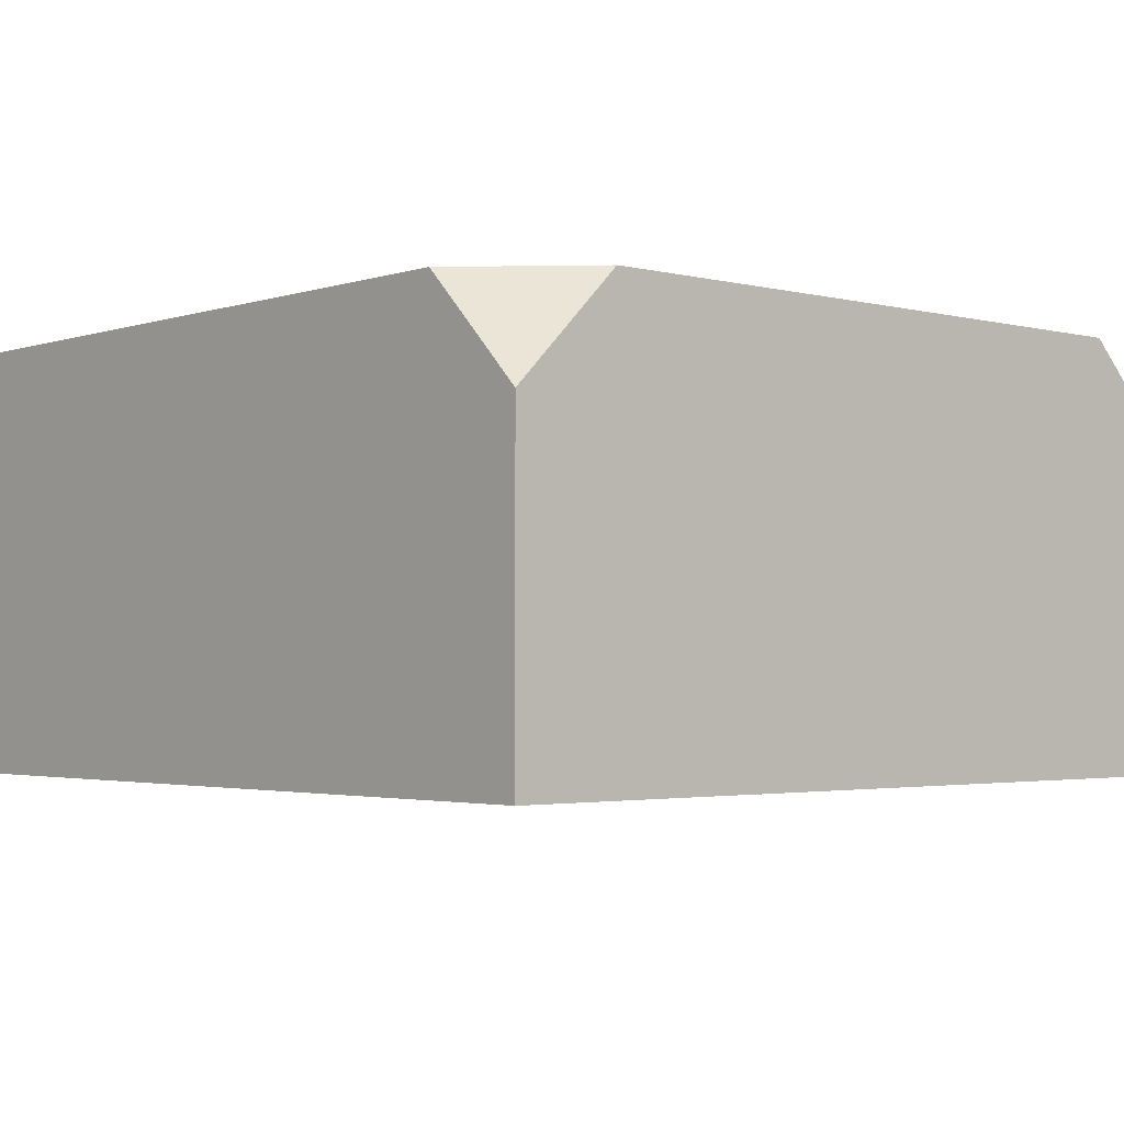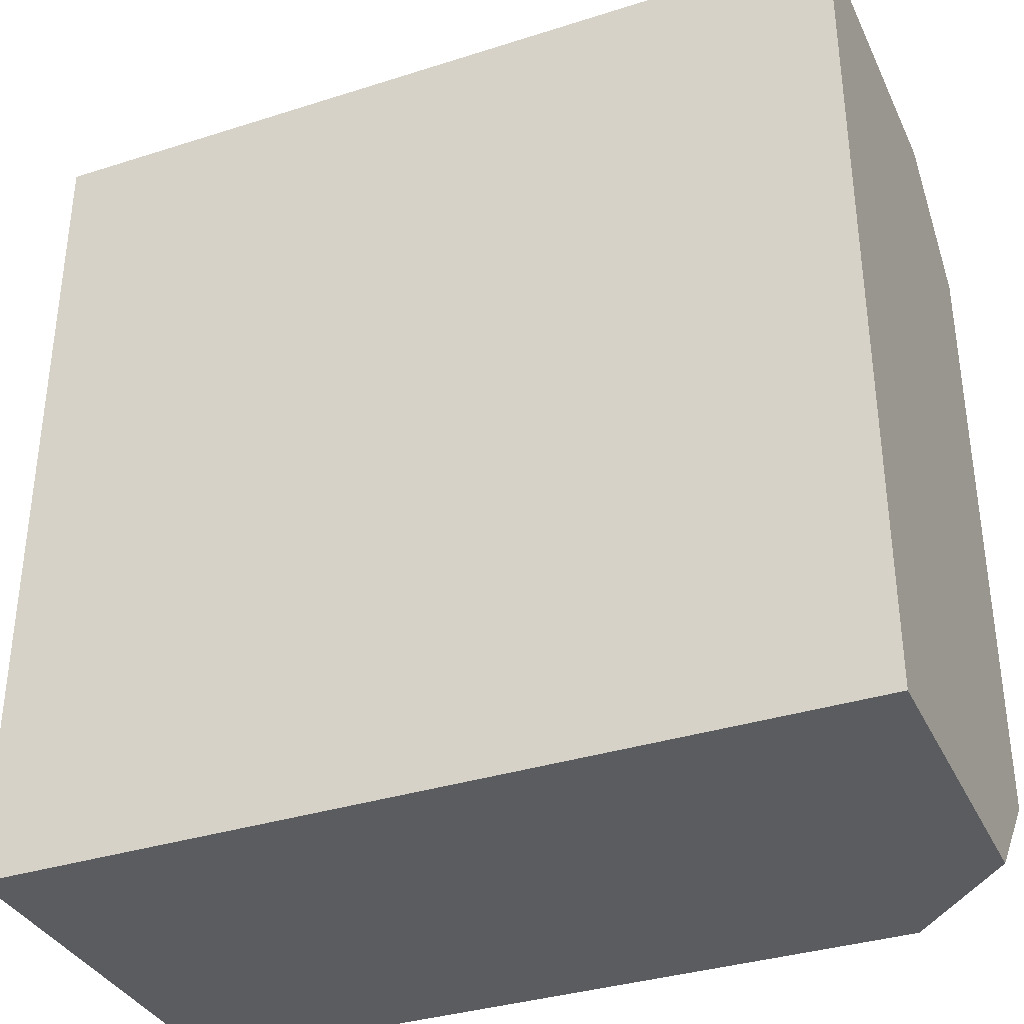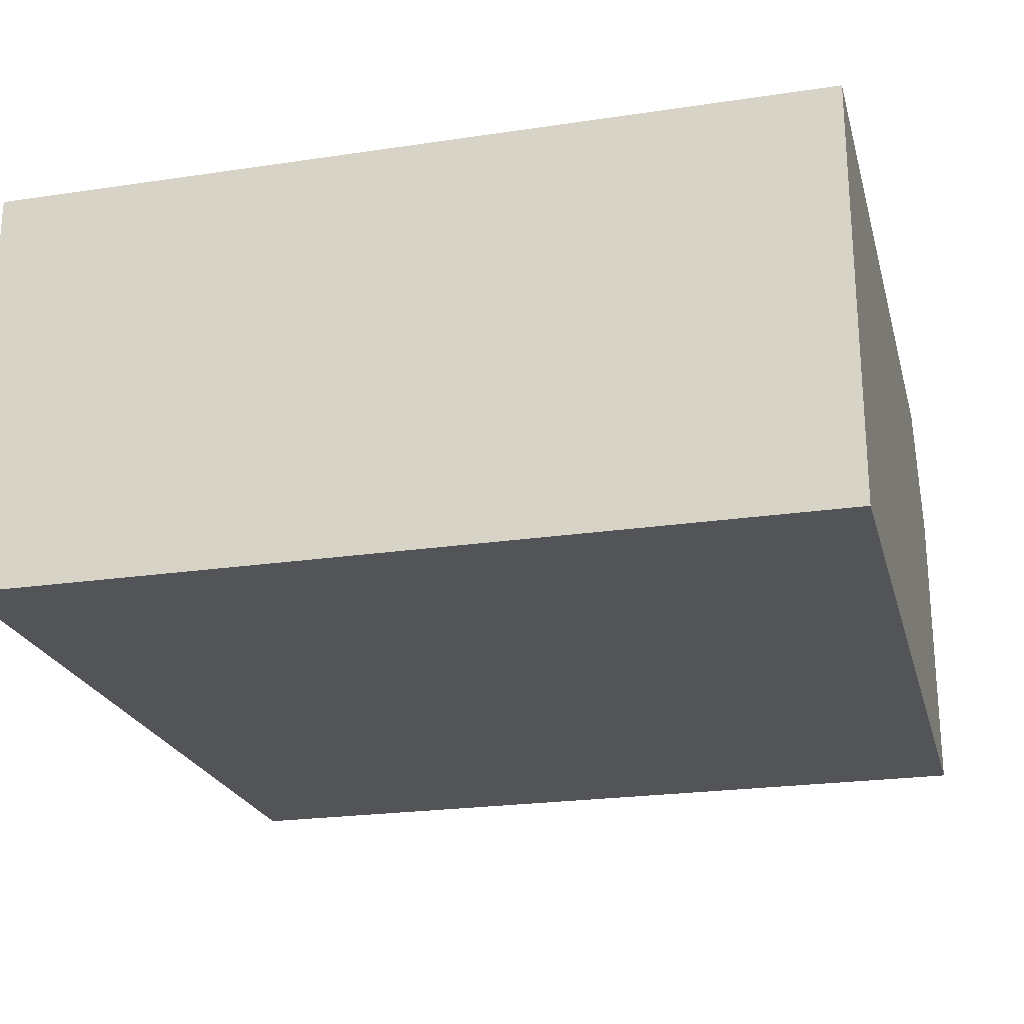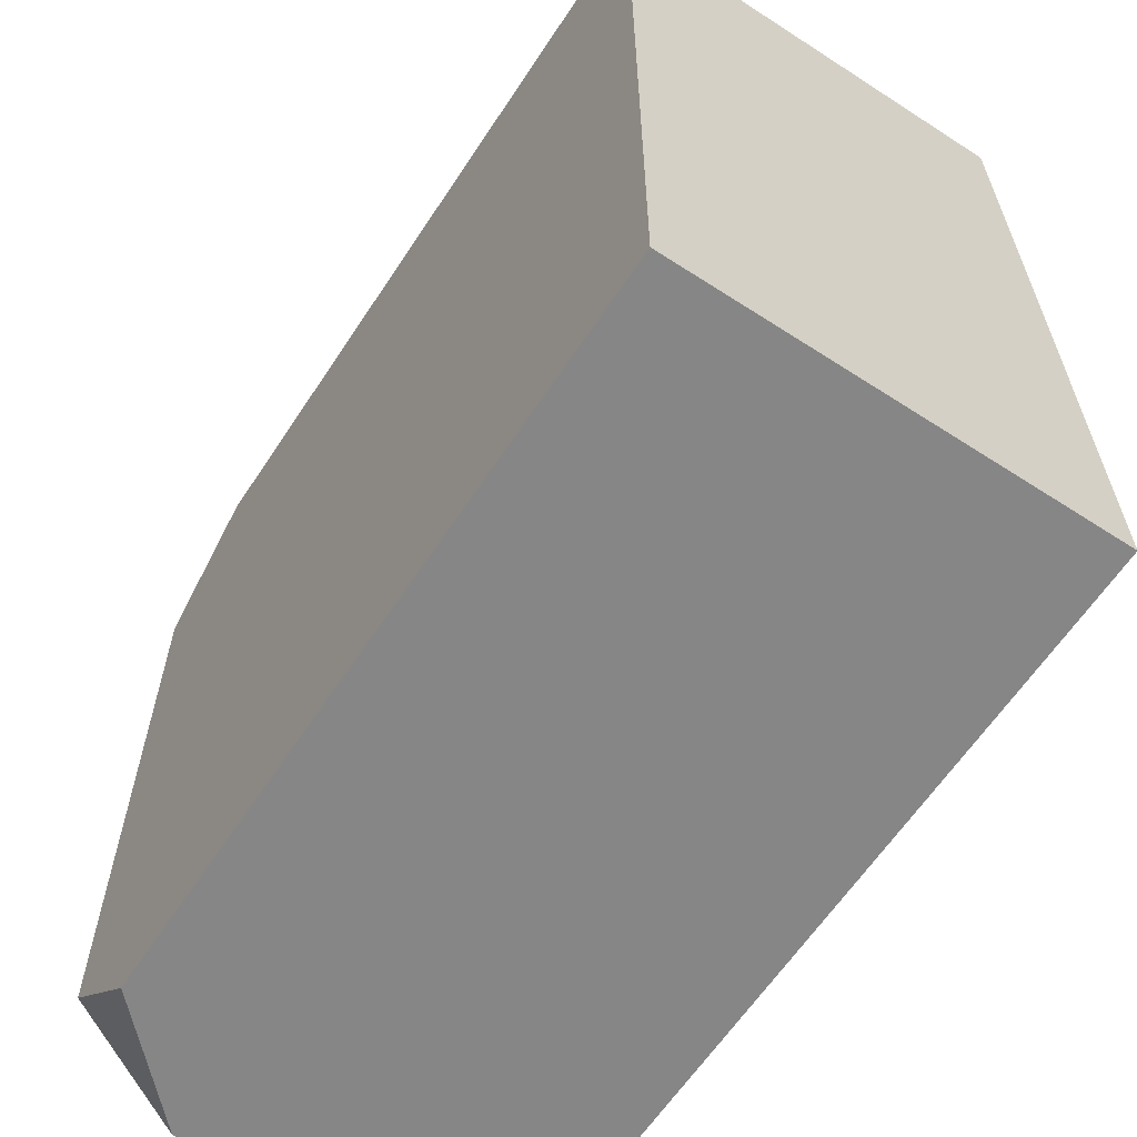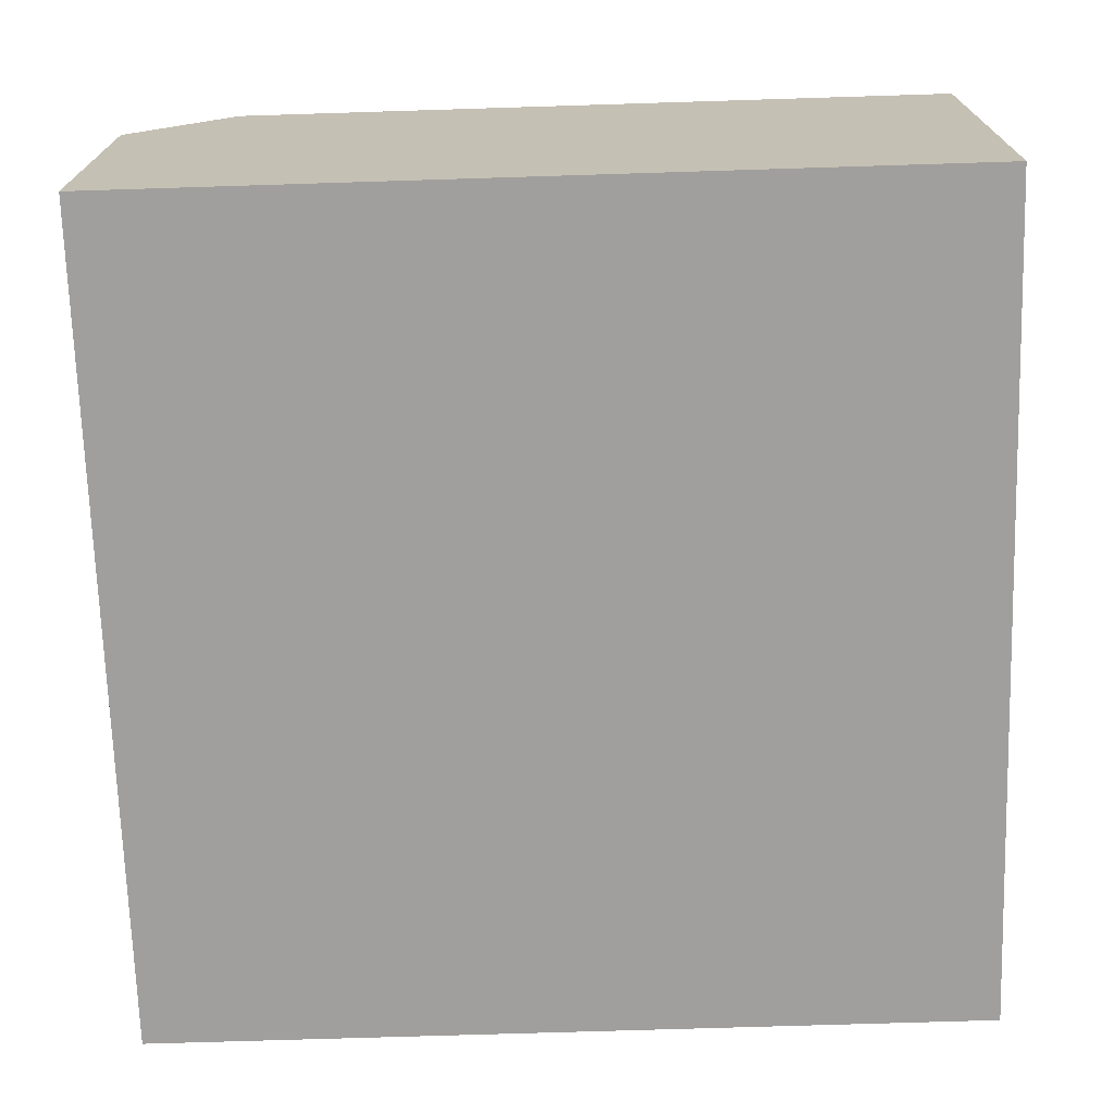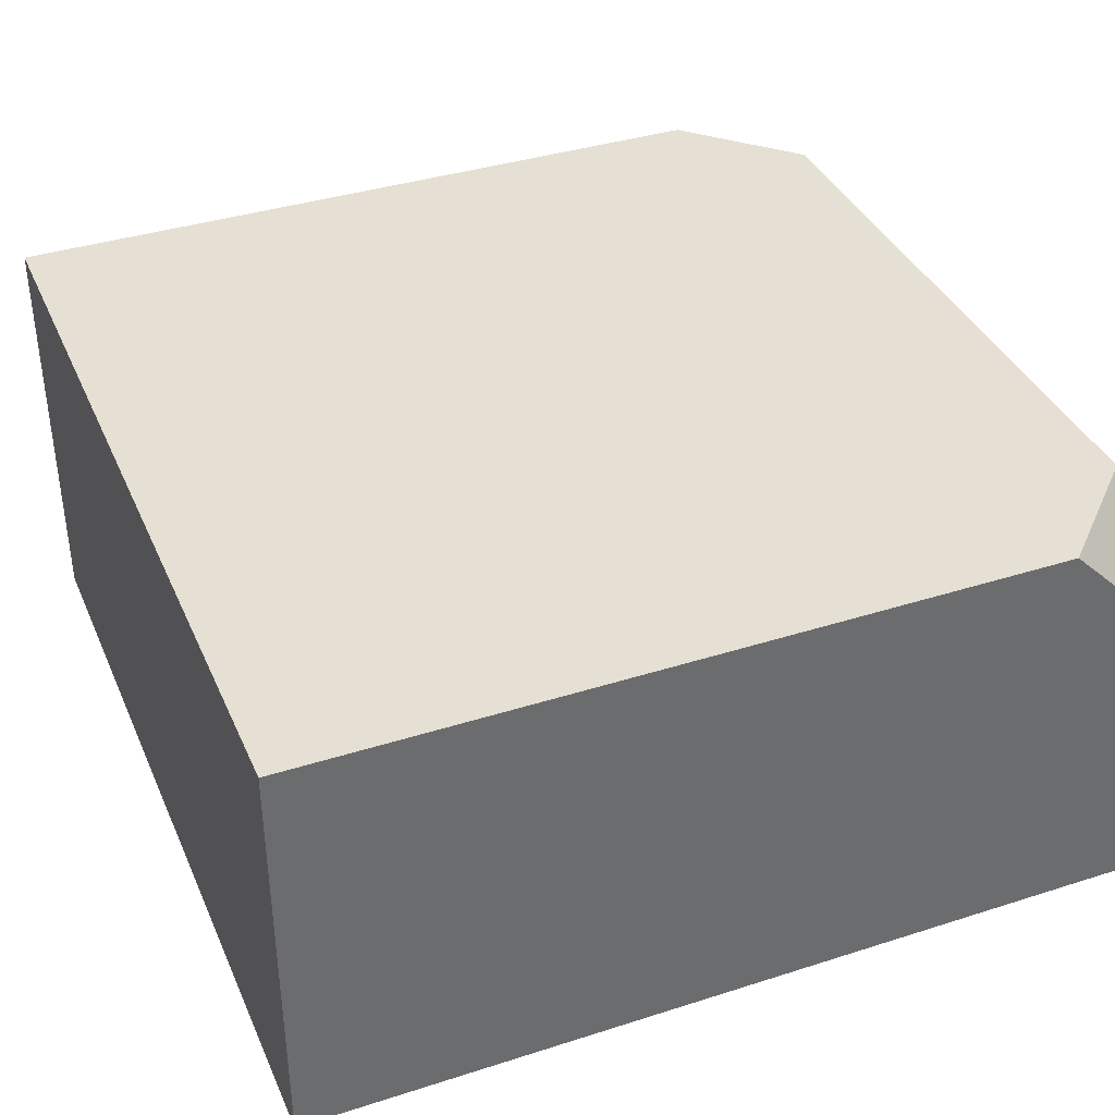
<metadata>
{"format":"obj","ext":"obj","renderer":"f3d","projection":"perspective","resolution":1024,"background":"white","views":[{"elev":-2.6,"azim":48.4,"up":"+Y"},{"elev":-35.2,"azim":22.9,"up":"+Z"},{"elev":-22.9,"azim":-75.7,"up":"+Y"},{"elev":-62.2,"azim":-123.3,"up":"+Z"},{"elev":-71.3,"azim":-178.2,"up":"+Y"},{"elev":37.9,"azim":-22.1,"up":"+Y"}]}
</metadata>
<code>
g pb_Mesh111014
v -2 -1 0
v -2 -1 -2
v -2 0 0
v -2 0 -2
v 0 -1 -2
v -2 -1 -2
v 0 -1 0
v -2 -1 0
v -0.25 0 -2
v -2 0 -2
v -2 -1 -2
v 0 -1 -2
v 0 -0.25 -2
v 0 -0.25 -2
v 0 0 -1.75
v -0.25 0 -2
v 0 -0.25 0
v 0 -1 0
v -0.25 0 0
v -2 -1 0
v -2 0 0
v 0 0 -1.75
v 0 -0.25 -2
v 0 -1 -2
v 0 0 -0.25
v 0 -1 0
v 0 -0.25 0
v -2 0 0
v -2 0 -2
v -0.25 0 0
v -0.25 0 -2
v 0 0 -1.75
v 0 0 -0.25
v 0 0 -0.25
v 0 -0.25 0
v -0.25 0 0
g pb_Mesh111014_0
f 3 2 1
f 3 4 2
f 7 6 5
f 7 8 6
f 11 10 9
f 12 11 9
f 9 13 12
f 16 15 14
f 19 18 17
f 18 19 20
f 19 21 20
f 24 23 22
f 22 25 24
f 24 25 26
f 27 26 25
f 30 29 28
f 33 32 31
f 29 33 31
f 30 33 29
f 36 35 34

</code>
